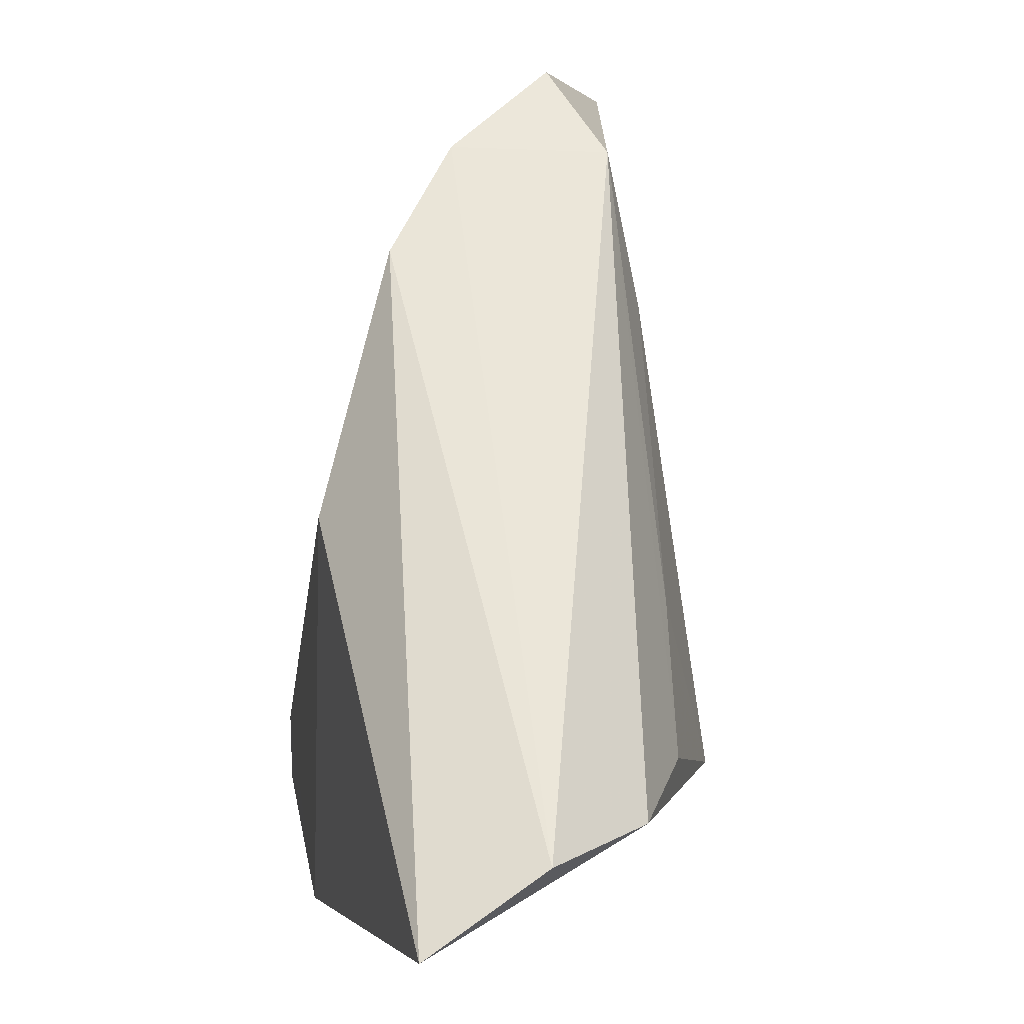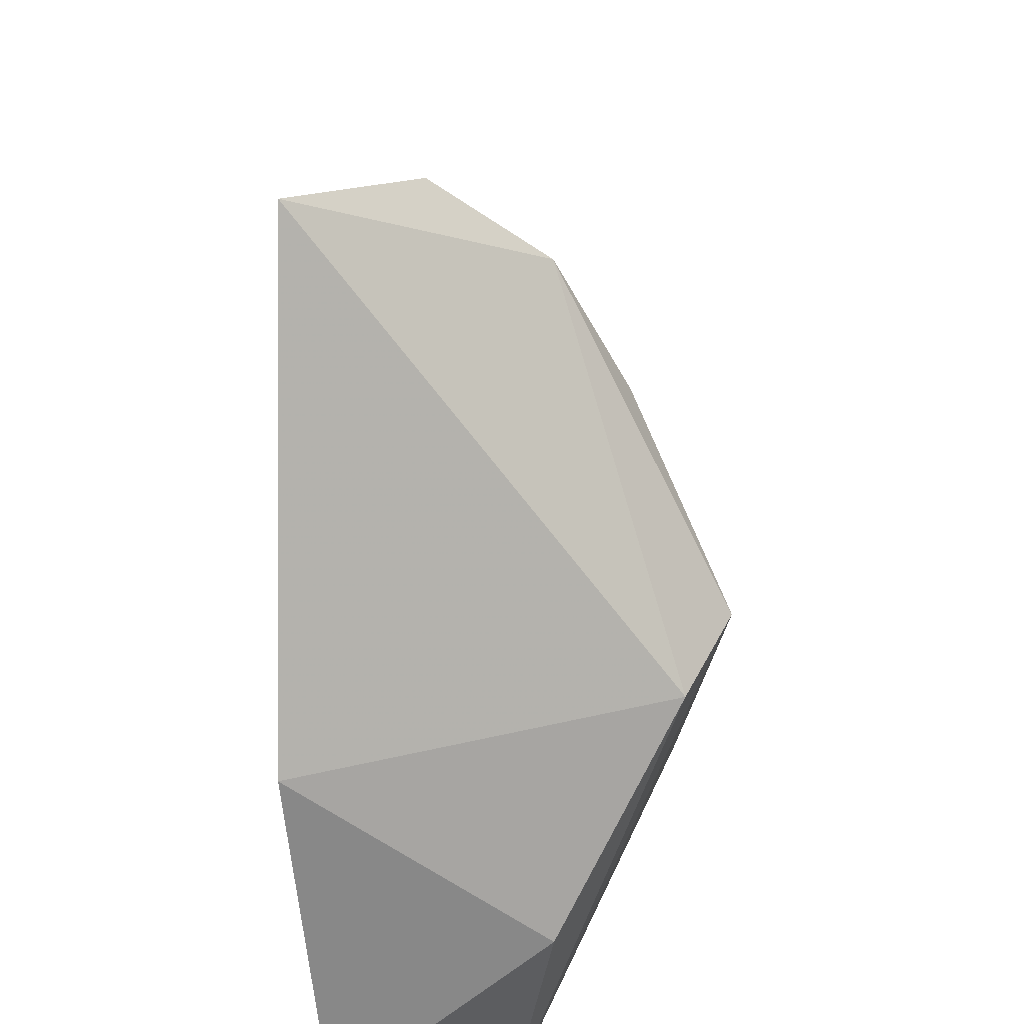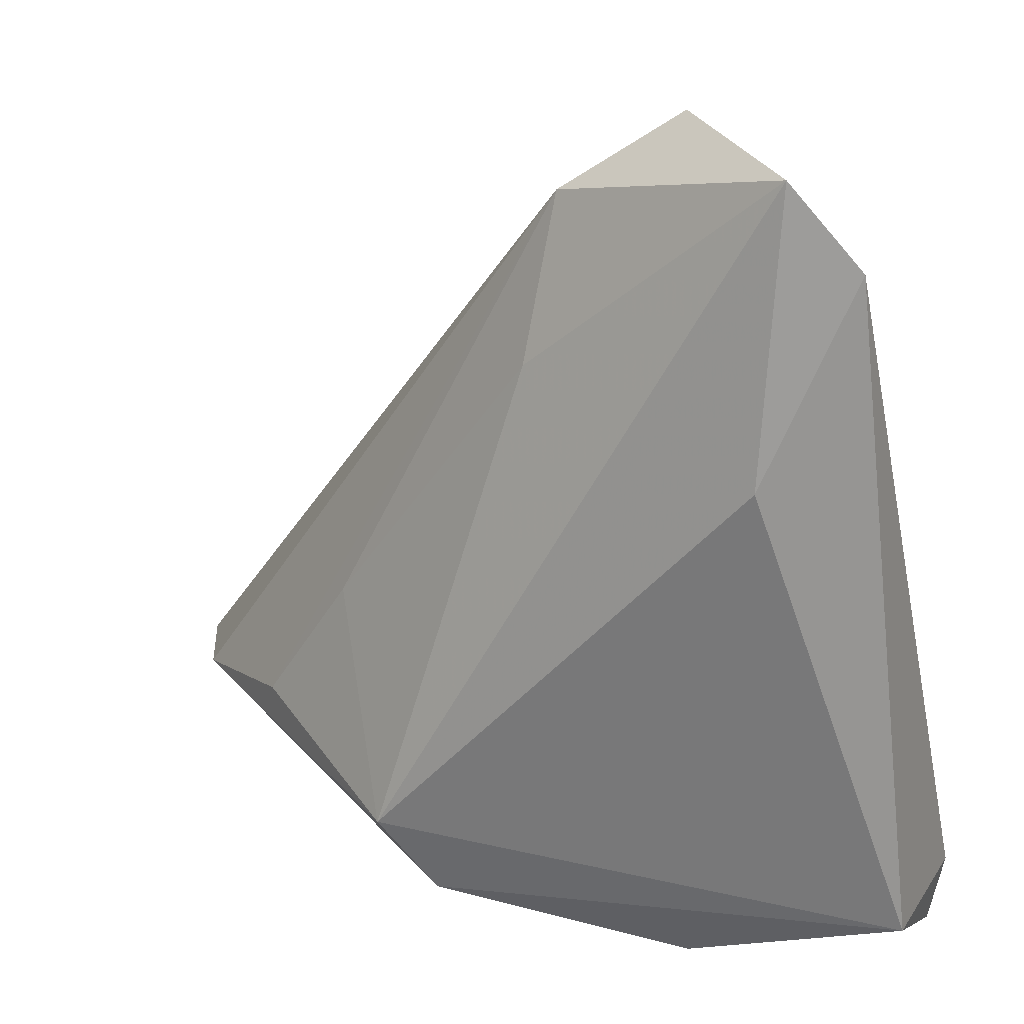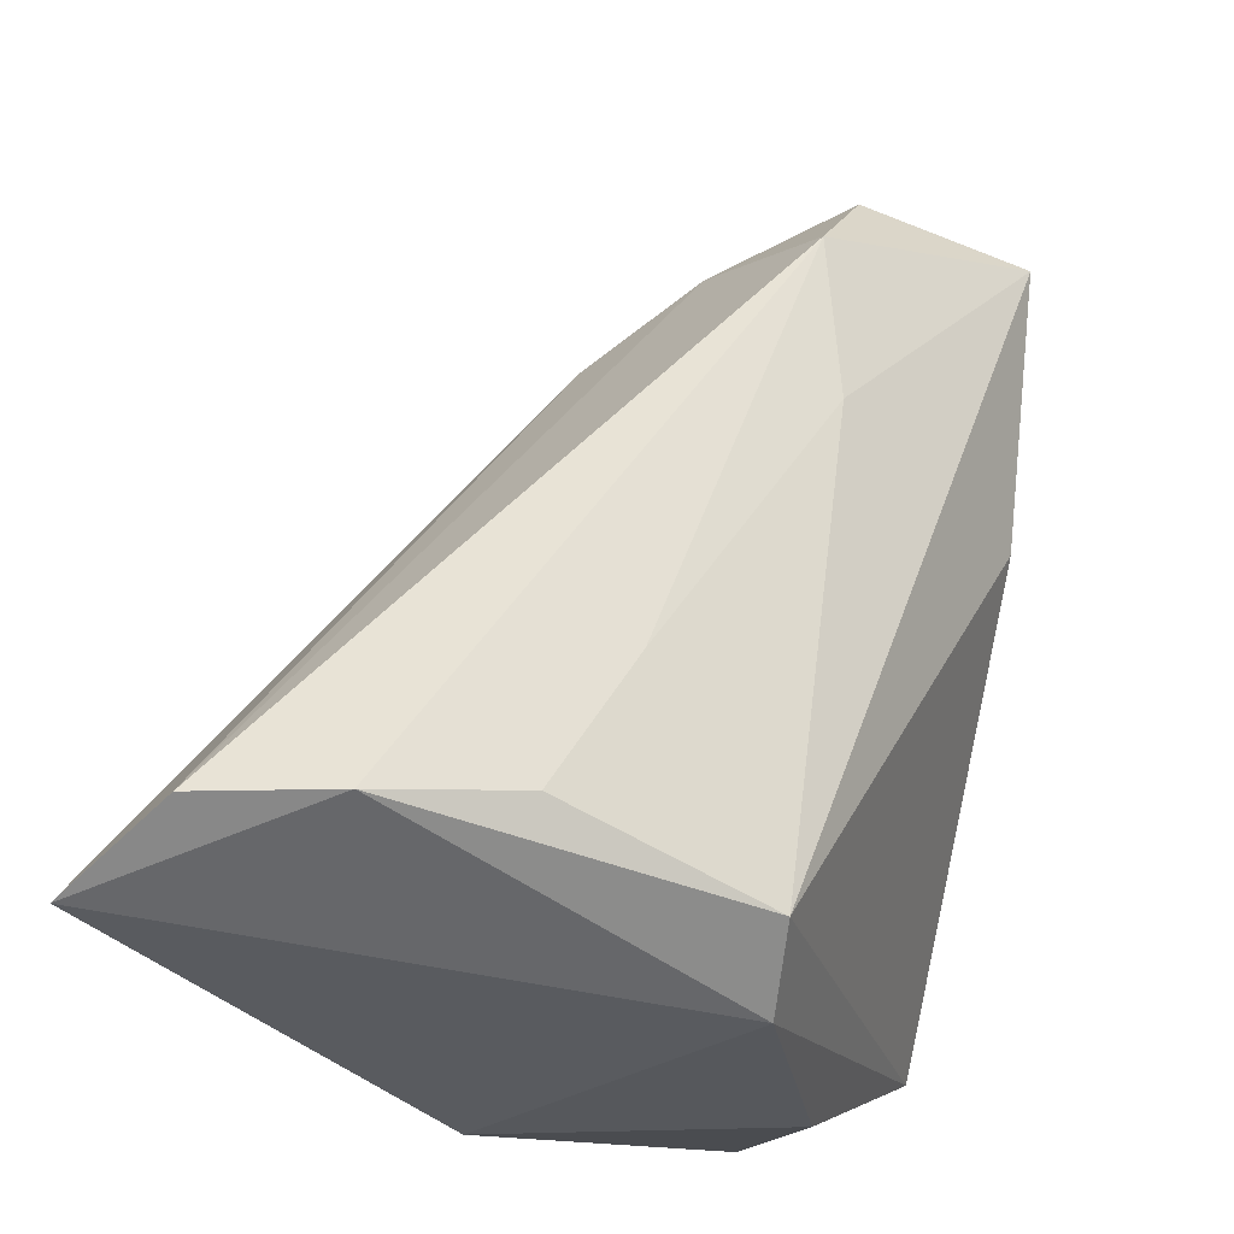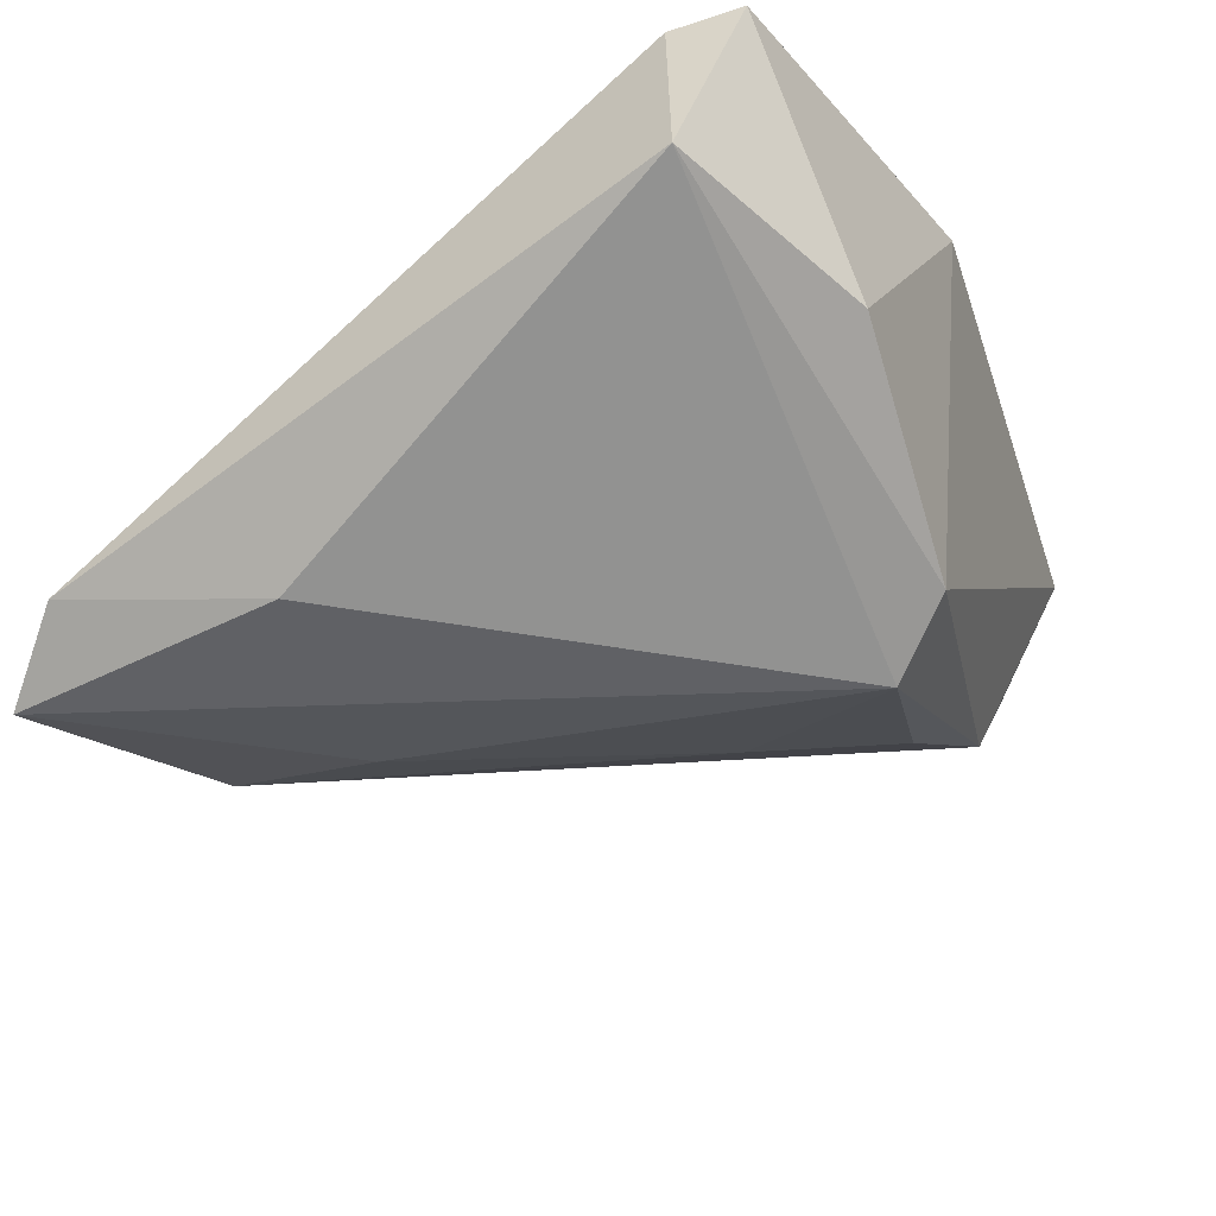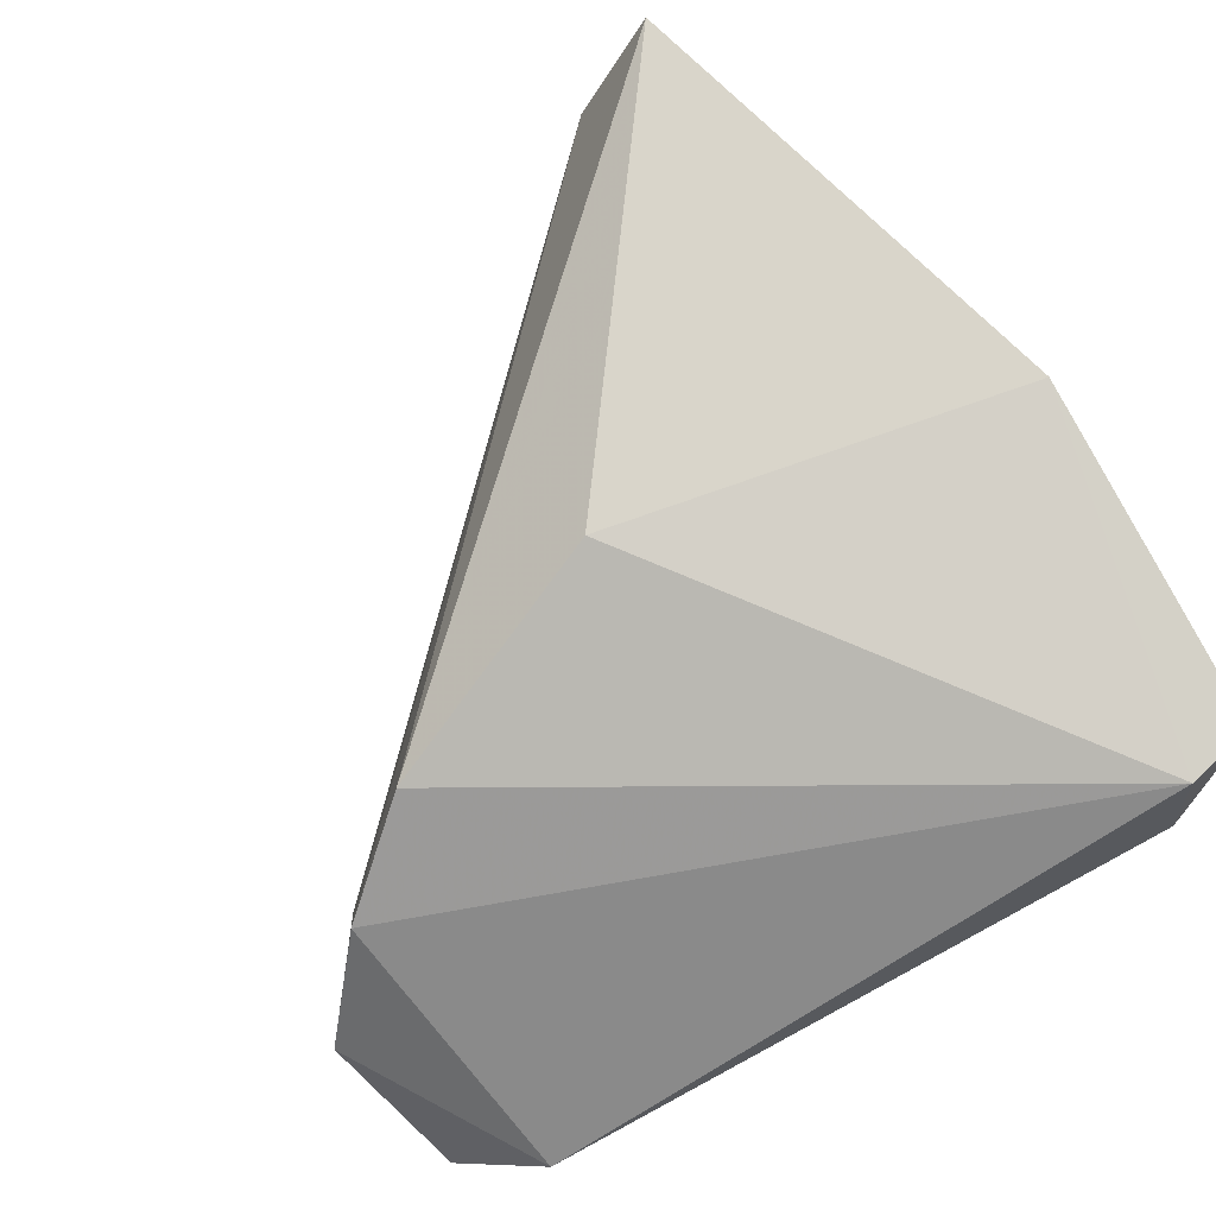
<metadata>
{"format":"obj","ext":"obj","renderer":"f3d","projection":"perspective","resolution":1024,"background":"white","views":[{"elev":15.0,"azim":74.5,"up":"+Y"},{"elev":-62.4,"azim":88.9,"up":"+Y"},{"elev":13.9,"azim":-151.6,"up":"+Y"},{"elev":-13.7,"azim":127.0,"up":"+Y"},{"elev":-41.2,"azim":-55.1,"up":"+Z"},{"elev":74.4,"azim":-118.4,"up":"+Z"}]}
</metadata>
<code>
v 0.009098 -0.02791 -0.01728
v 0.05505 -0.01195 0.008174
v -0.03655 0.04106 -0.01671
v -0.00387 0.04703 -0.01535
v -0.01607 0.05498 -0.01175
v -0.03088 0.04996 -0.02252
v -0.03765 -0.02935 -0.001636
v -0.03423 -0.03541 0.01668
v 0.03358 -0.01094 -0.01171
v -0.03618 -0.02795 0.01638
v 0.05562 -0.01973 0.02111
v 9.862e-05 0.03762 0.01061
v 0.0109 0.01118 0.02111
v 0.02257 0.002519 -0.01393
v 0.003739 -0.03541 0.02111
v 0.04721 -0.01192 -0.003858
v -0.001849 0.02987 -0.01854
v 0.01357 -0.01977 -0.02209
v -0.008249 0.04767 0.001564
v -0.02788 0.02018 -0.02088
v -0.01497 -0.03476 -0.005275
f 15 8 21
f 21 8 7
f 11 15 1
f 1 15 21
f 21 7 1
f 1 7 18
f 3 7 10
f 10 7 8
f 8 15 10
f 20 7 3
f 18 7 20
f 3 10 19
f 19 10 12
f 12 10 13
f 13 10 15
f 11 12 13
f 13 15 11
f 6 20 3
f 18 20 6
f 3 19 5
f 5 6 3
f 2 12 11
f 2 19 12
f 6 5 4
f 4 5 19
f 19 2 4
f 18 6 17
f 6 4 17
f 16 4 2
f 16 1 18
f 11 1 16
f 16 2 11
f 9 16 18
f 4 16 9
f 14 17 4
f 4 9 14
f 18 17 14
f 14 9 18

</code>
